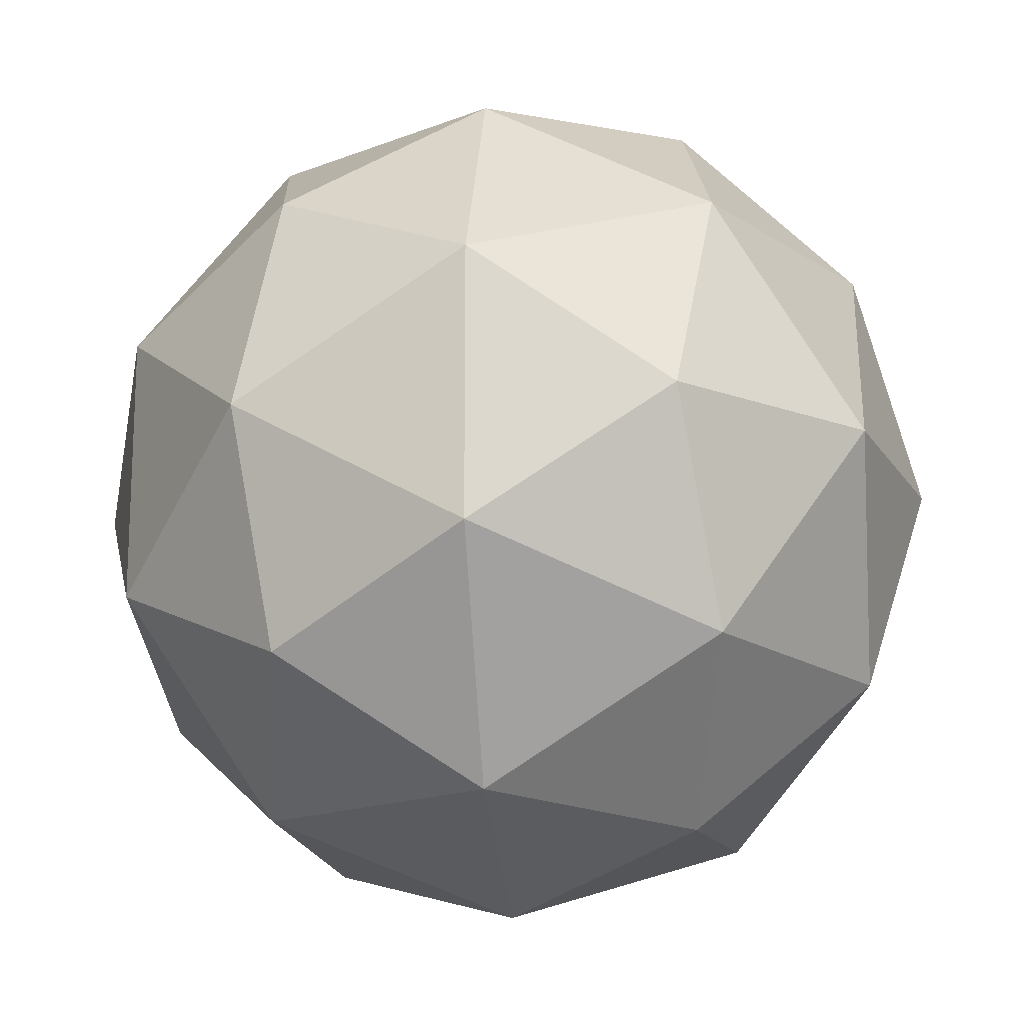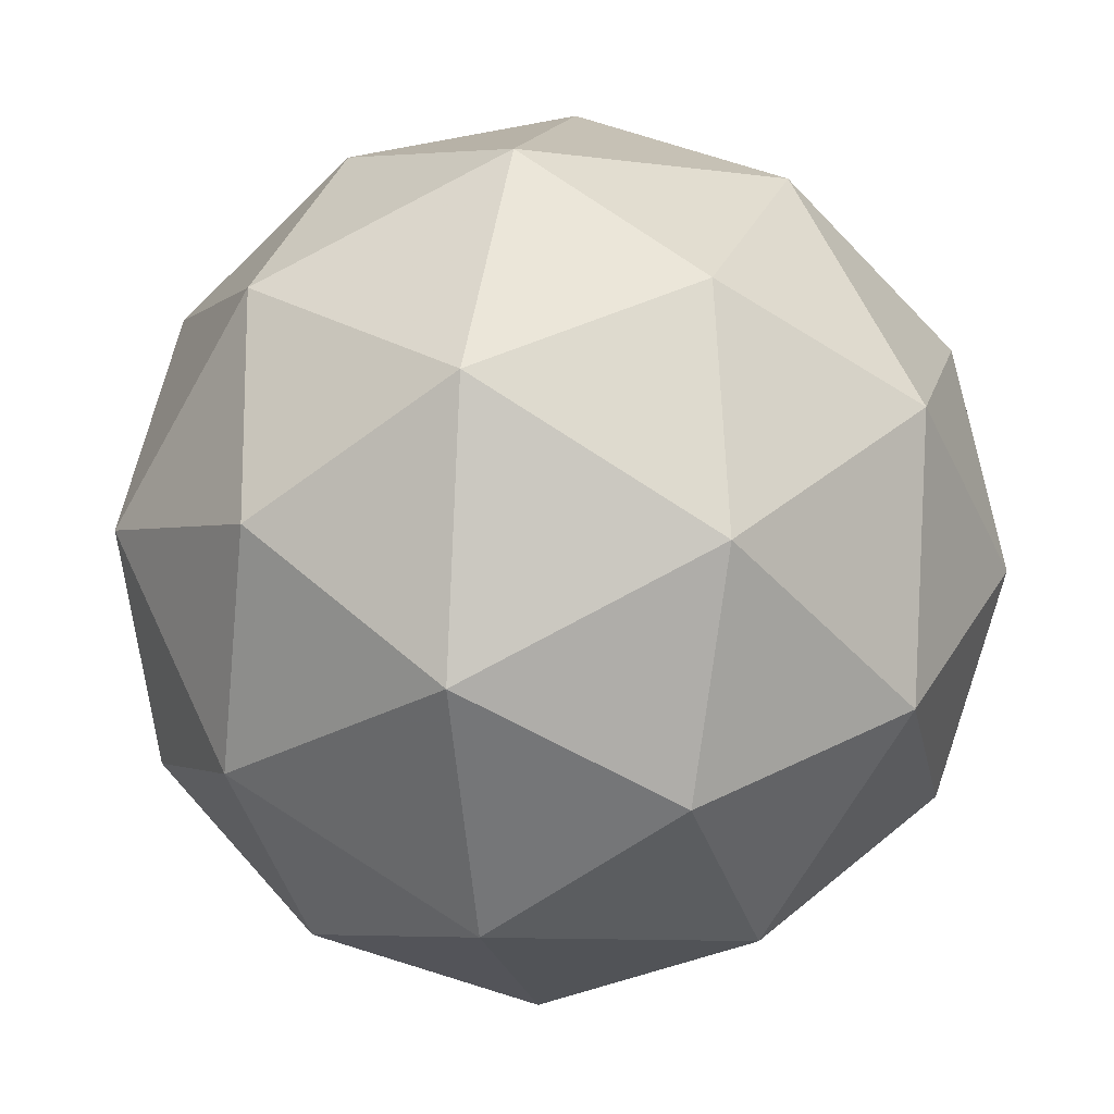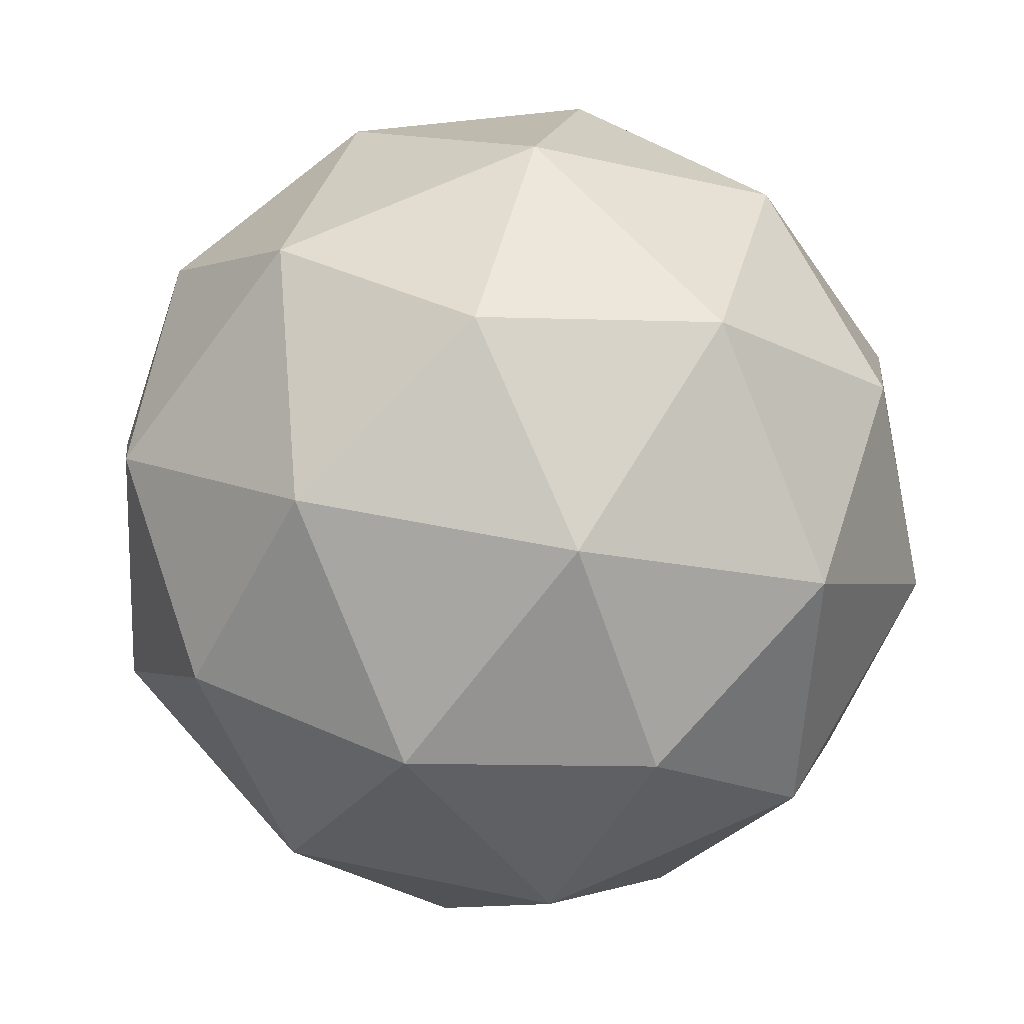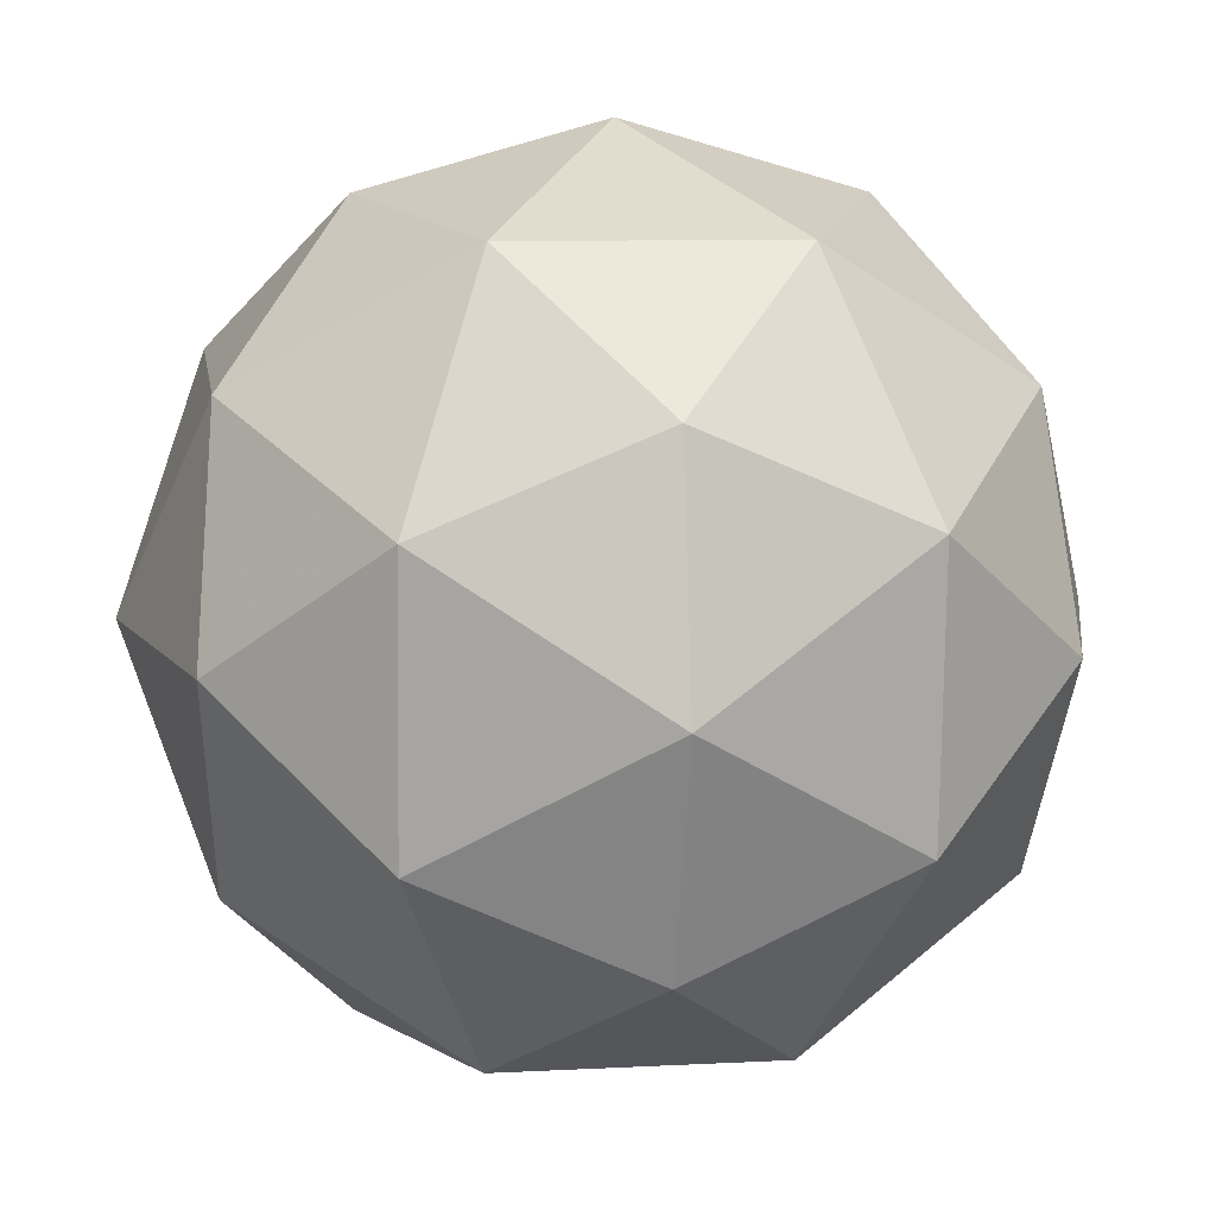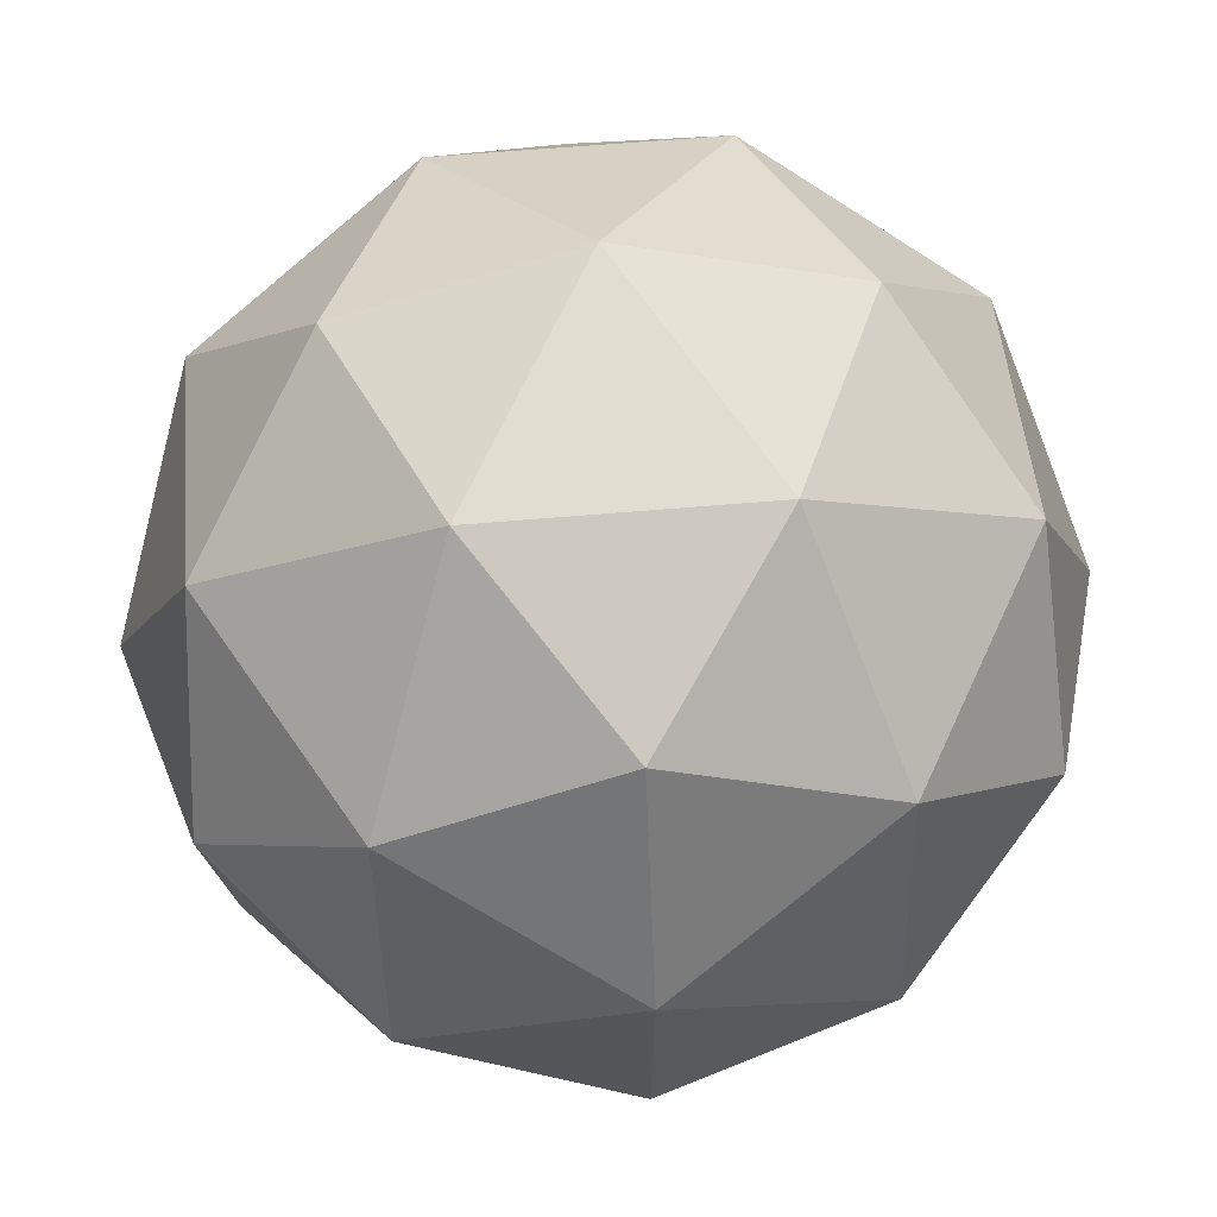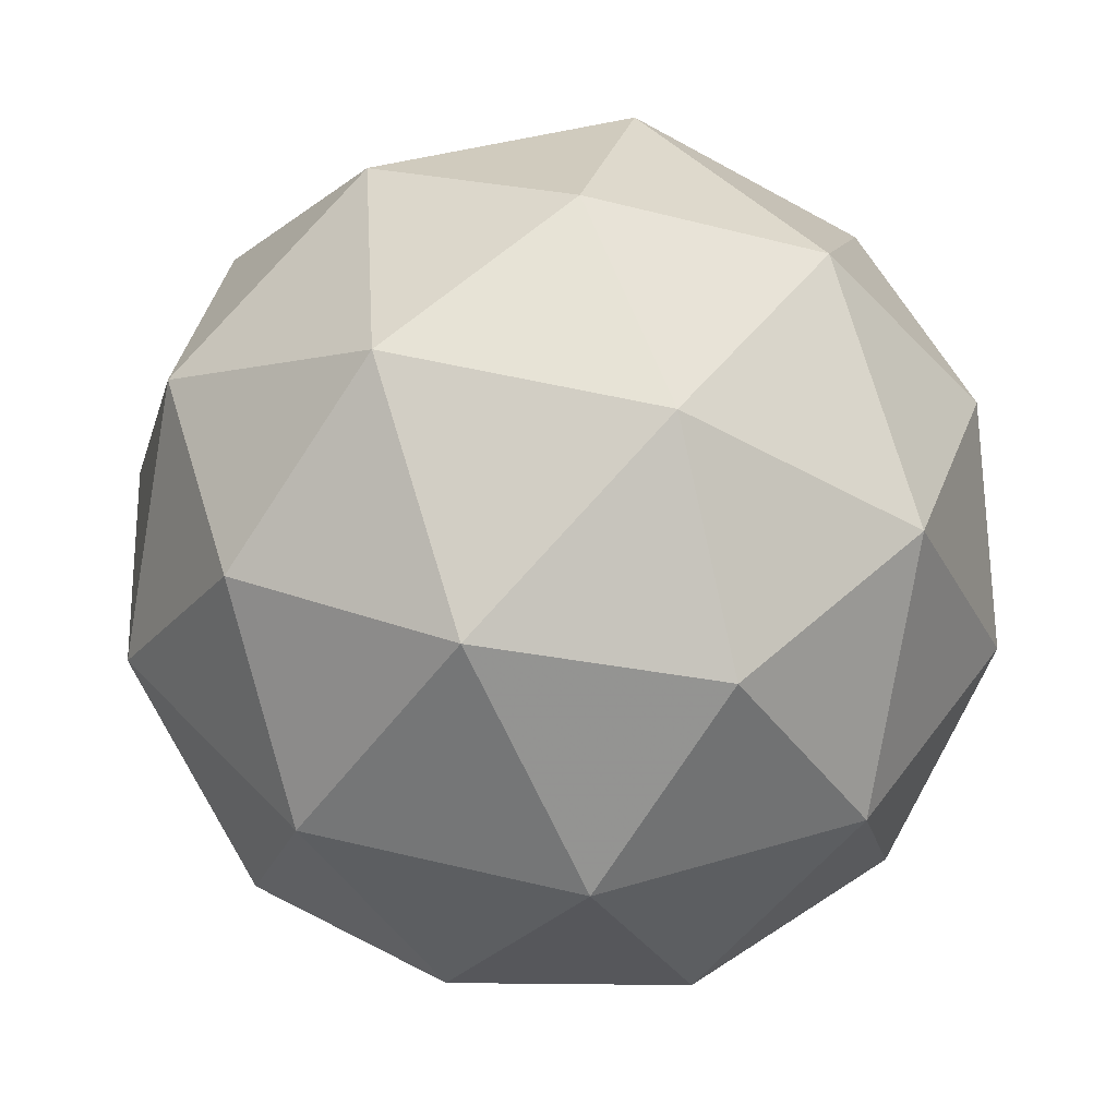
<metadata>
{"format":"obj","ext":"obj","renderer":"f3d","projection":"perspective","resolution":1024,"background":"white","views":[{"elev":-5.5,"azim":-121.8,"up":"+Z"},{"elev":-18.5,"azim":140.7,"up":"+Y"},{"elev":-35.6,"azim":83.7,"up":"+Z"},{"elev":-13.6,"azim":32.0,"up":"+Y"},{"elev":21.8,"azim":35.9,"up":"+Y"},{"elev":-58.5,"azim":76.6,"up":"+Z"}]}
</metadata>
<code>
v 6.591 -3.375 -7.815
v 6.526 -3.38 -7.761
v 6.593 -3.431 -7.752
v 6.619 -3.453 -7.829
v 6.569 -3.416 -7.885
v 6.512 -3.371 -7.843
v 6.515 -3.461 -7.741
v 6.572 -3.506 -7.783
v 6.557 -3.497 -7.865
v 6.491 -3.446 -7.875
v 6.465 -3.424 -7.798
v 6.493 -3.502 -7.811
v 6.601 -3.397 -7.778
v 6.562 -3.367 -7.784
v 6.563 -3.4 -7.747
v 6.515 -3.364 -7.8
v 6.553 -3.362 -7.832
v 6.616 -3.41 -7.823
v 6.617 -3.443 -7.786
v 6.587 -3.388 -7.857
v 6.603 -3.434 -7.865
v 6.54 -3.386 -7.873
v 6.487 -3.395 -7.774
v 6.479 -3.39 -7.822
v 6.556 -3.447 -7.735
v 6.517 -3.417 -7.74
v 6.605 -3.487 -7.805
v 6.589 -3.474 -7.759
v 6.567 -3.46 -7.886
v 6.596 -3.482 -7.853
v 6.494 -3.403 -7.867
v 6.528 -3.43 -7.892
v 6.481 -3.443 -7.762
v 6.544 -3.491 -7.753
v 6.569 -3.513 -7.826
v 6.521 -3.478 -7.88
v 6.467 -3.434 -7.84
v 6.497 -3.489 -7.77
v 6.468 -3.467 -7.803
v 6.531 -3.516 -7.794
v 6.522 -3.51 -7.843
v 6.483 -3.48 -7.848
f 1 14 13
f 2 14 16
f 1 13 18
f 1 18 20
f 1 20 17
f 2 16 23
f 3 15 25
f 4 19 27
f 5 21 29
f 6 22 31
f 2 23 26
f 3 25 28
f 4 27 30
f 5 29 32
f 6 31 24
f 7 33 38
f 8 34 40
f 9 35 41
f 10 36 42
f 11 37 39
f 39 42 12
f 39 37 42
f 37 10 42
f 42 41 12
f 42 36 41
f 36 9 41
f 41 40 12
f 41 35 40
f 35 8 40
f 40 38 12
f 40 34 38
f 34 7 38
f 38 39 12
f 38 33 39
f 33 11 39
f 24 37 11
f 24 31 37
f 31 10 37
f 32 36 10
f 32 29 36
f 29 9 36
f 30 35 9
f 30 27 35
f 27 8 35
f 28 34 8
f 28 25 34
f 25 7 34
f 26 33 7
f 26 23 33
f 23 11 33
f 31 32 10
f 31 22 32
f 22 5 32
f 29 30 9
f 29 21 30
f 21 4 30
f 27 28 8
f 27 19 28
f 19 3 28
f 25 26 7
f 25 15 26
f 15 2 26
f 23 24 11
f 23 16 24
f 16 6 24
f 17 22 6
f 17 20 22
f 20 5 22
f 20 21 5
f 20 18 21
f 18 4 21
f 18 19 4
f 18 13 19
f 13 3 19
f 16 17 6
f 16 14 17
f 14 1 17
f 13 15 3
f 13 14 15
f 14 2 15

</code>
